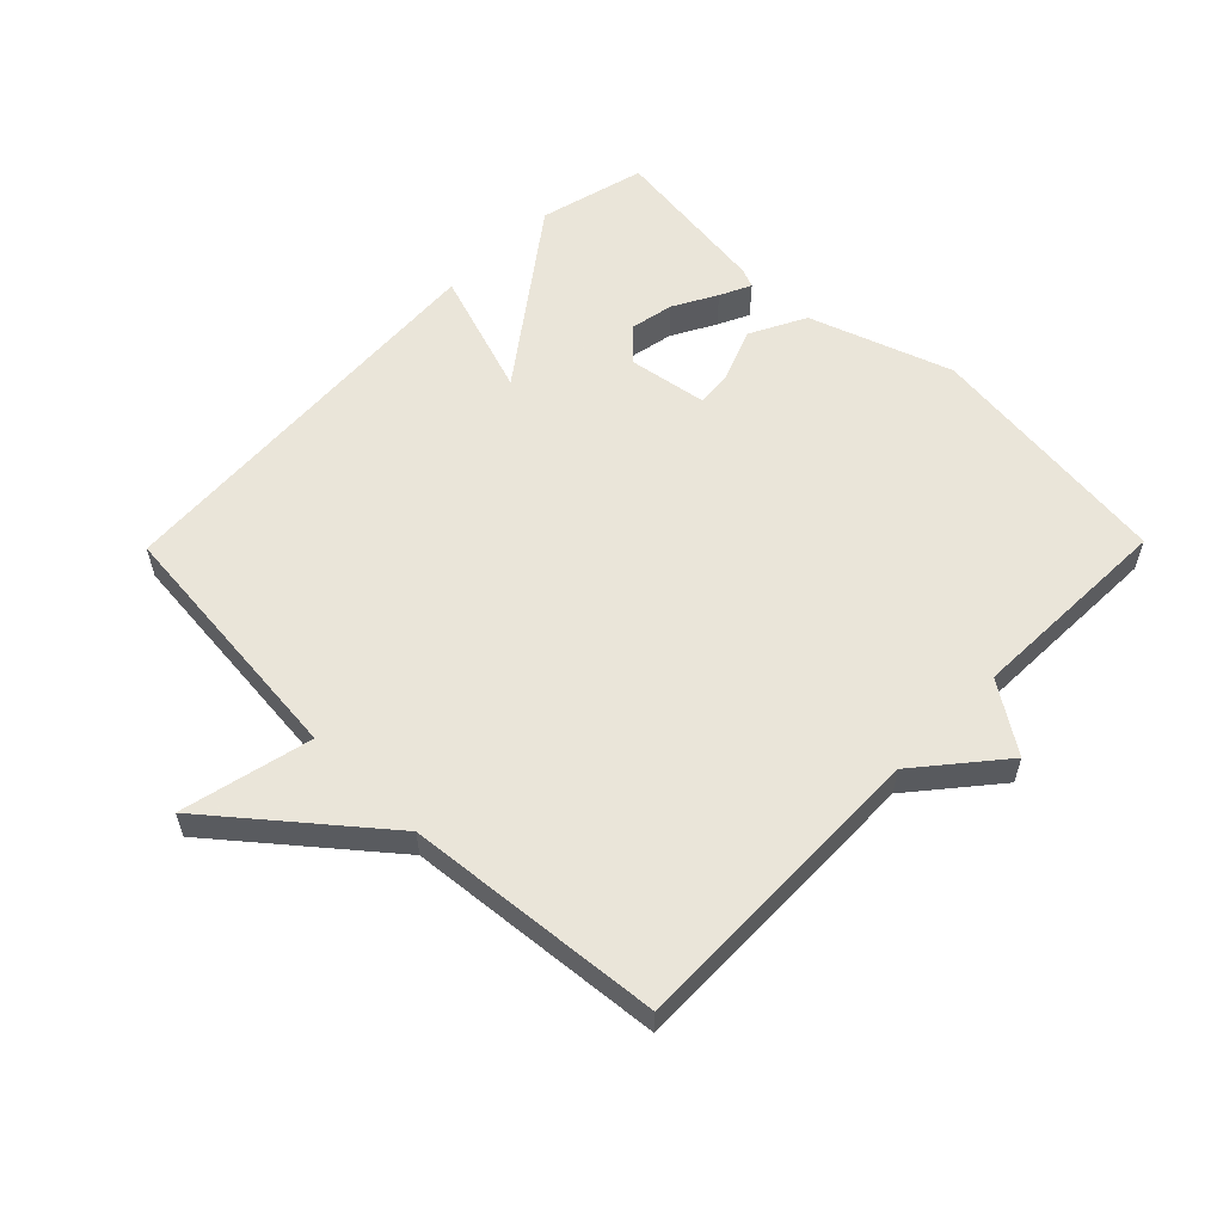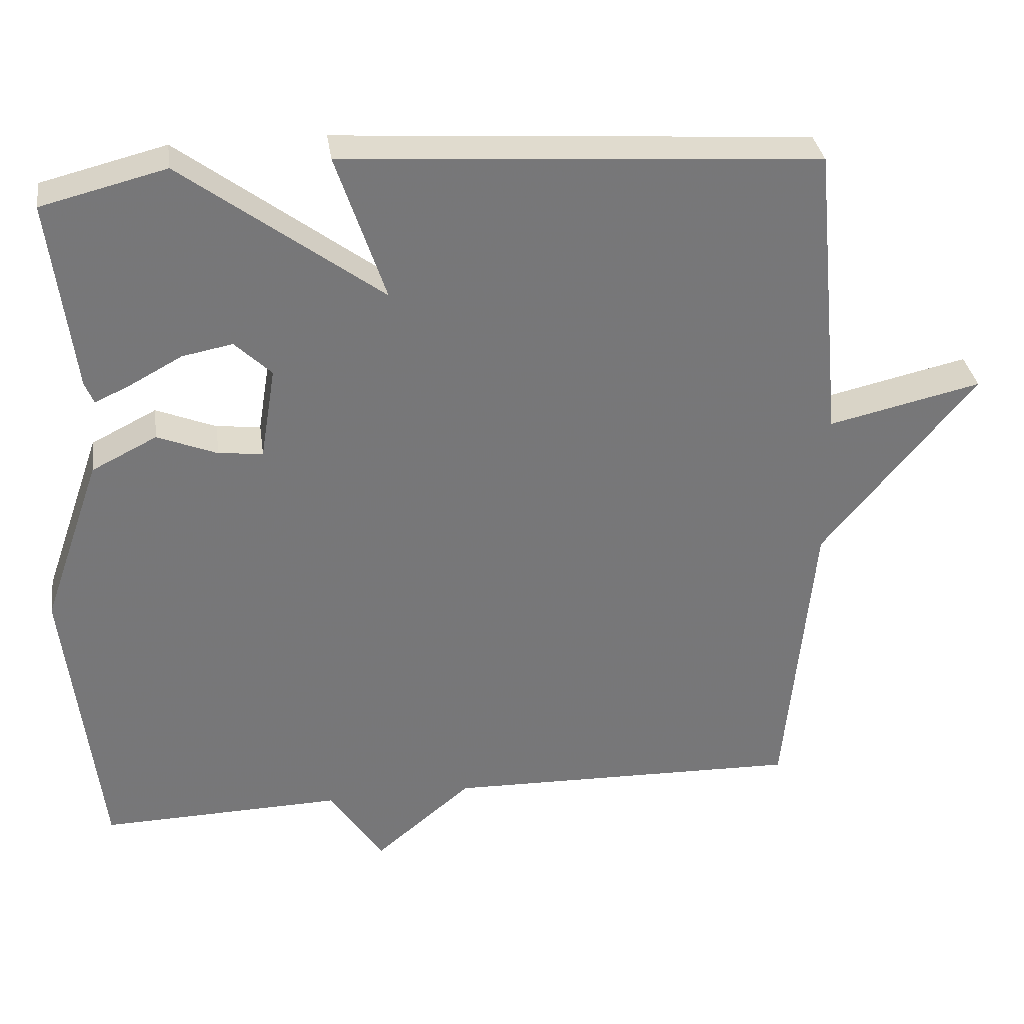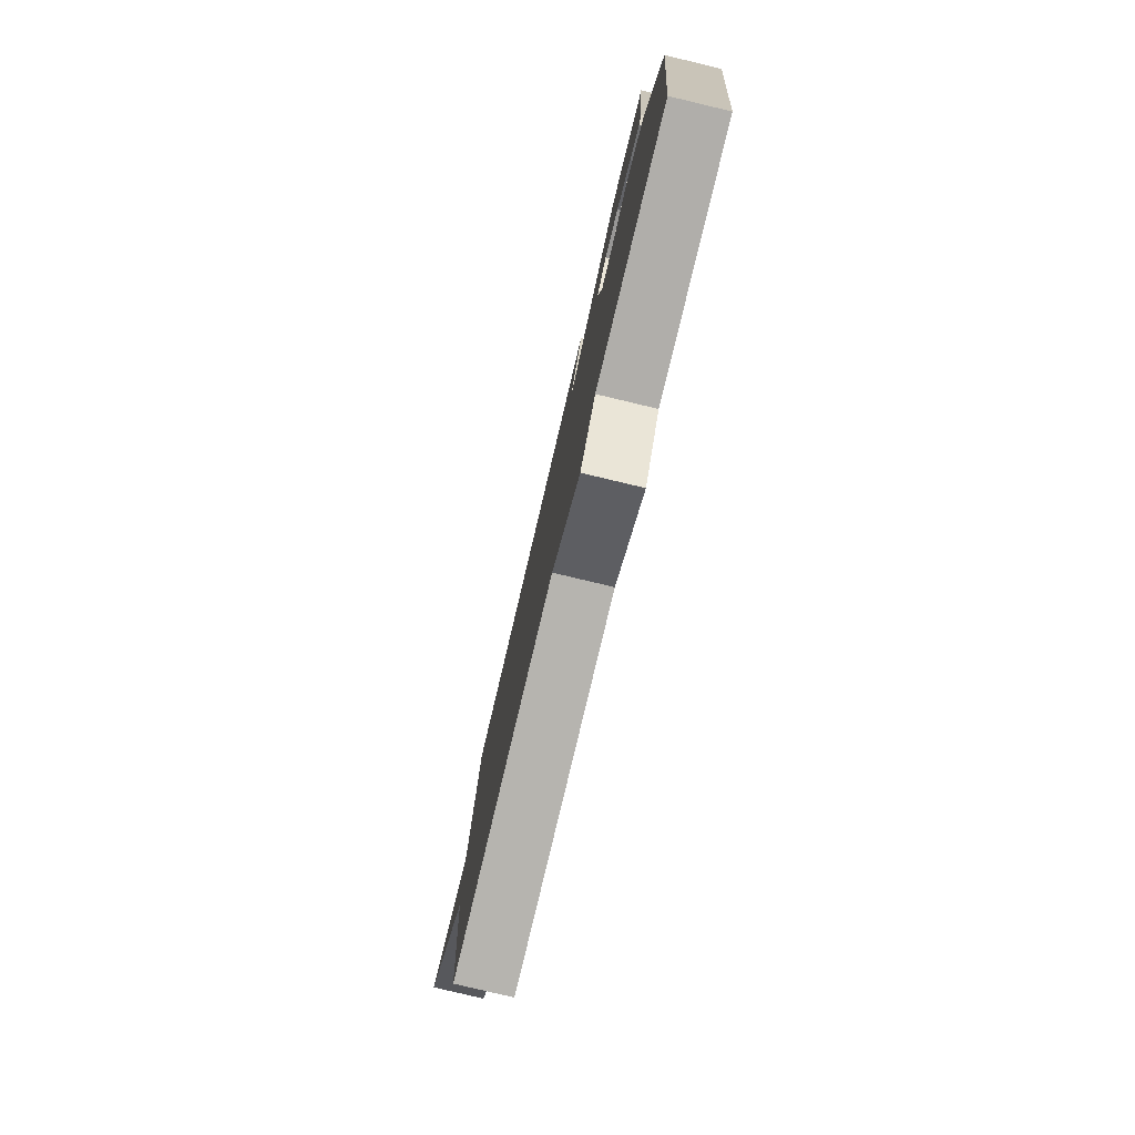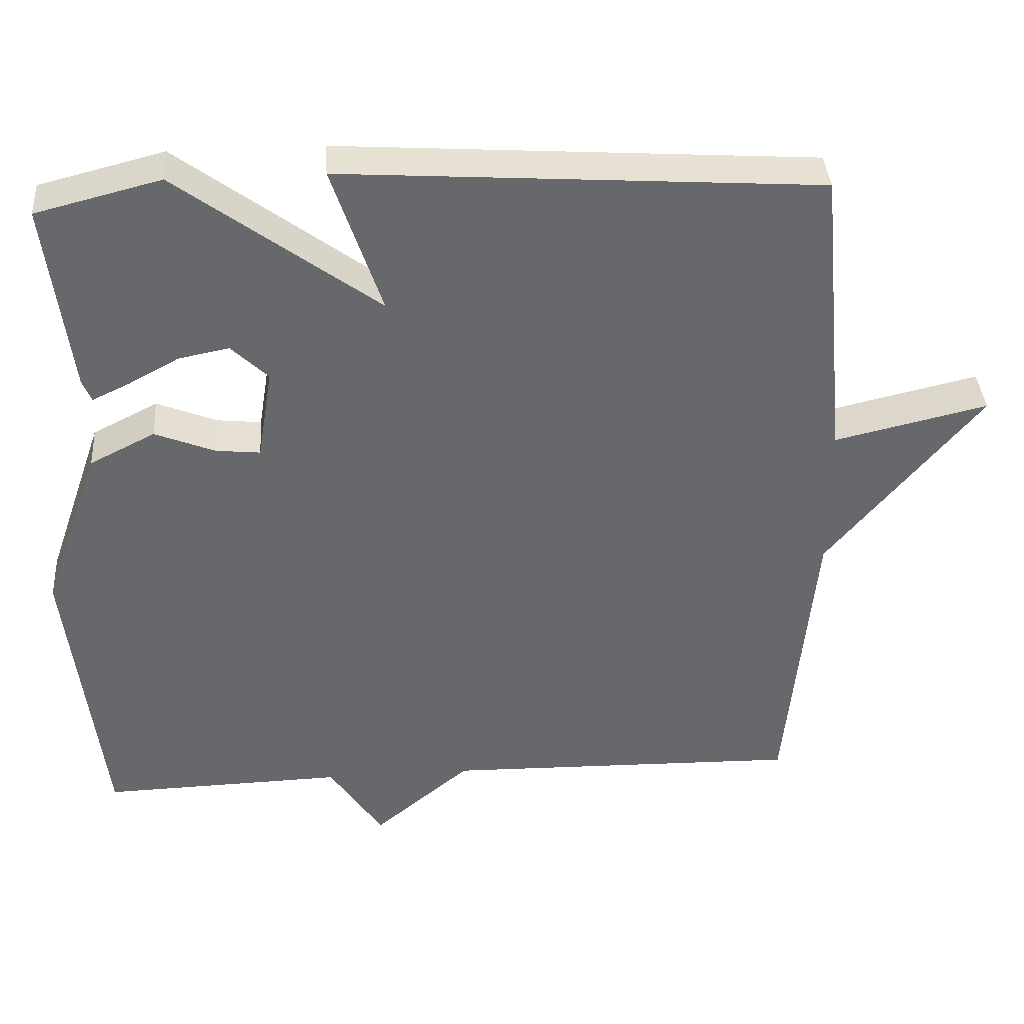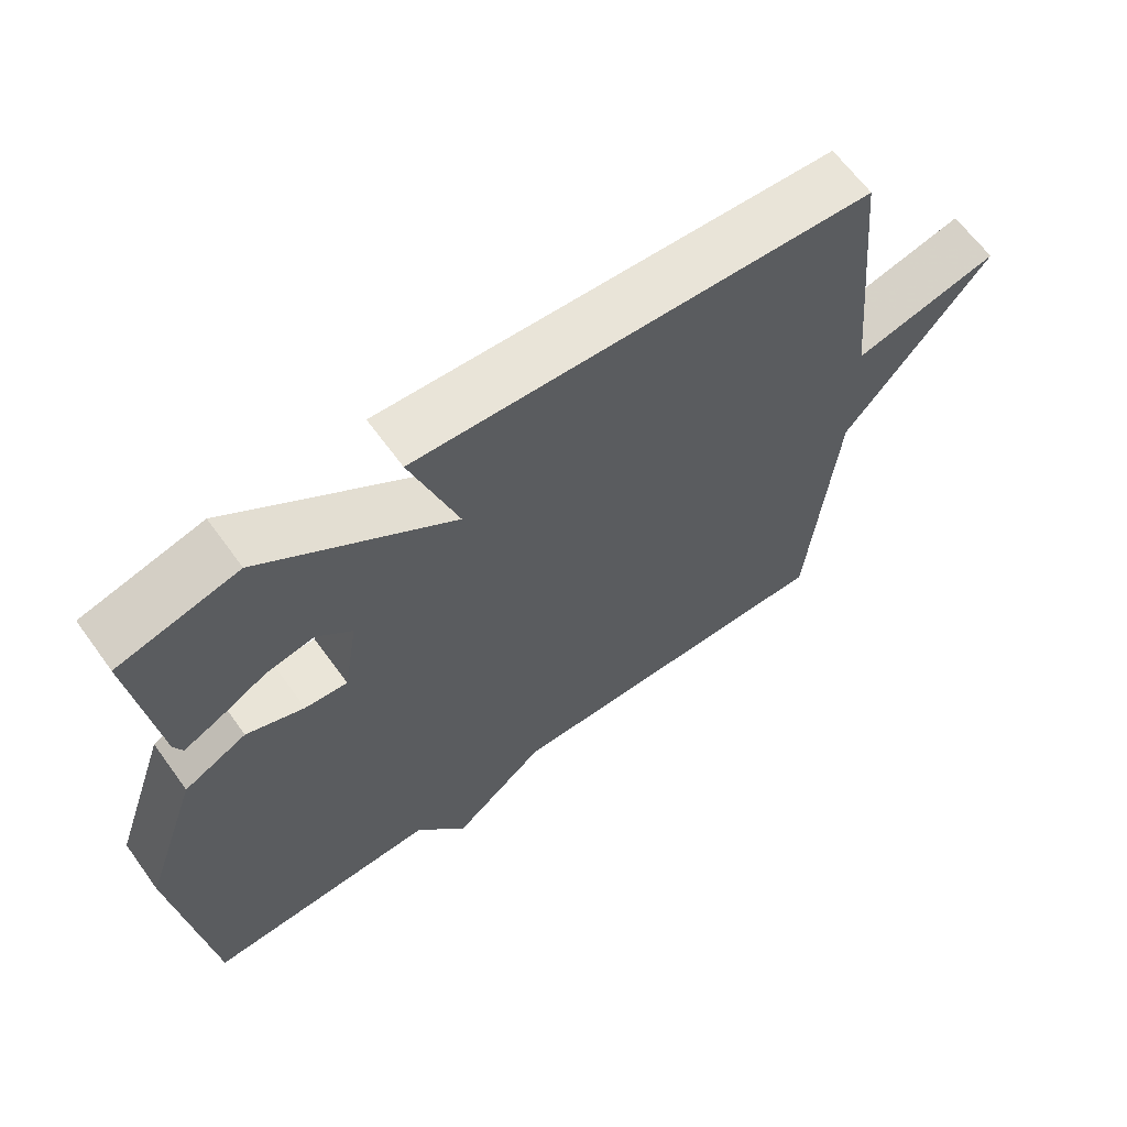
<metadata>
{"format":"obj","ext":"obj","renderer":"f3d","projection":"perspective","resolution":1024,"background":"white","views":[{"elev":57.7,"azim":134.5,"up":"+Y"},{"elev":33.3,"azim":-8.0,"up":"+Z"},{"elev":-79.4,"azim":-103.4,"up":"+Z"},{"elev":38.0,"azim":-4.0,"up":"+Z"},{"elev":64.1,"azim":-35.9,"up":"+Z"}]}
</metadata>
<code>
v 0.5 0.07 0.5
v 0.538 0.07 0.1
v 0.742 0.07 0.147
v 0.538 0.07 -0.1
v 0.5 0.07 -0.5
v 0.023 0.07 -0.491
v -0.106 0.07 -0.598
v -0.177 0.07 -0.491
v -0.5 0.07 -0.5
v -0.546 0.07 -0.109
v -0.469 0.07 0.113
v -0.382 0.07 0.157
v -0.302 0.07 0.125
v -0.243 0.07 0.119
v -0.223 0.07 0.242
v -0.272 0.07 0.289
v -0.339 0.07 0.276
v -0.407 0.07 0.239
v -0.456 0.07 0.216
v -0.468 0.07 0.245
v -0.5 0.07 0.5
v -0.334 0.07 0.542
v -0.068 0.07 0.345
v -0.134 0.07 0.542
v 0.5 0 0.5
v 0.538 0 0.1
v 0.742 0 0.147
v 0.538 0 -0.1
v 0.5 0 -0.5
v 0.023 0 -0.491
v -0.106 0 -0.598
v -0.177 0 -0.491
v -0.5 0 -0.5
v -0.546 0 -0.109
v -0.469 0 0.113
v -0.382 0 0.157
v -0.302 0 0.125
v -0.243 0 0.119
v -0.223 0 0.242
v -0.272 0 0.289
v -0.339 0 0.276
v -0.407 0 0.239
v -0.456 0 0.216
v -0.468 0 0.245
v -0.5 0 0.5
v -0.334 0 0.542
v -0.068 0 0.345
v -0.134 0 0.542
f 23 24 1 2
f 20 21 22 23
f 17 18 19 20
f 17 20 23
f 16 17 23
f 15 16 23 2
f 11 12 13
f 10 11 13
f 9 10 13
f 8 9 13
f 8 13 14
f 7 8 14
f 6 7 14
f 14 15 2
f 6 14 2
f 5 6 2
f 4 5 2
f 2 3 4
f 26 25 48 47
f 47 46 45 44
f 44 43 42 41
f 47 44 41
f 47 41 40
f 26 47 40 39
f 37 36 35
f 37 35 34
f 37 34 33
f 37 33 32
f 38 37 32
f 38 32 31
f 38 31 30
f 26 39 38
f 26 38 30
f 26 30 29
f 26 29 28
f 28 27 26
f 1 25 26 2
f 2 26 27 3
f 3 27 28 4
f 4 28 29 5
f 5 29 30 6
f 6 30 31 7
f 7 31 32 8
f 8 32 33 9
f 9 33 34 10
f 10 34 35 11
f 11 35 36 12
f 12 36 37 13
f 13 37 38 14
f 14 38 39 15
f 15 39 40 16
f 16 40 41 17
f 17 41 42 18
f 18 42 43 19
f 19 43 44 20
f 20 44 45 21
f 21 45 46 22
f 22 46 47 23
f 23 47 48 24
f 24 48 25 1

</code>
